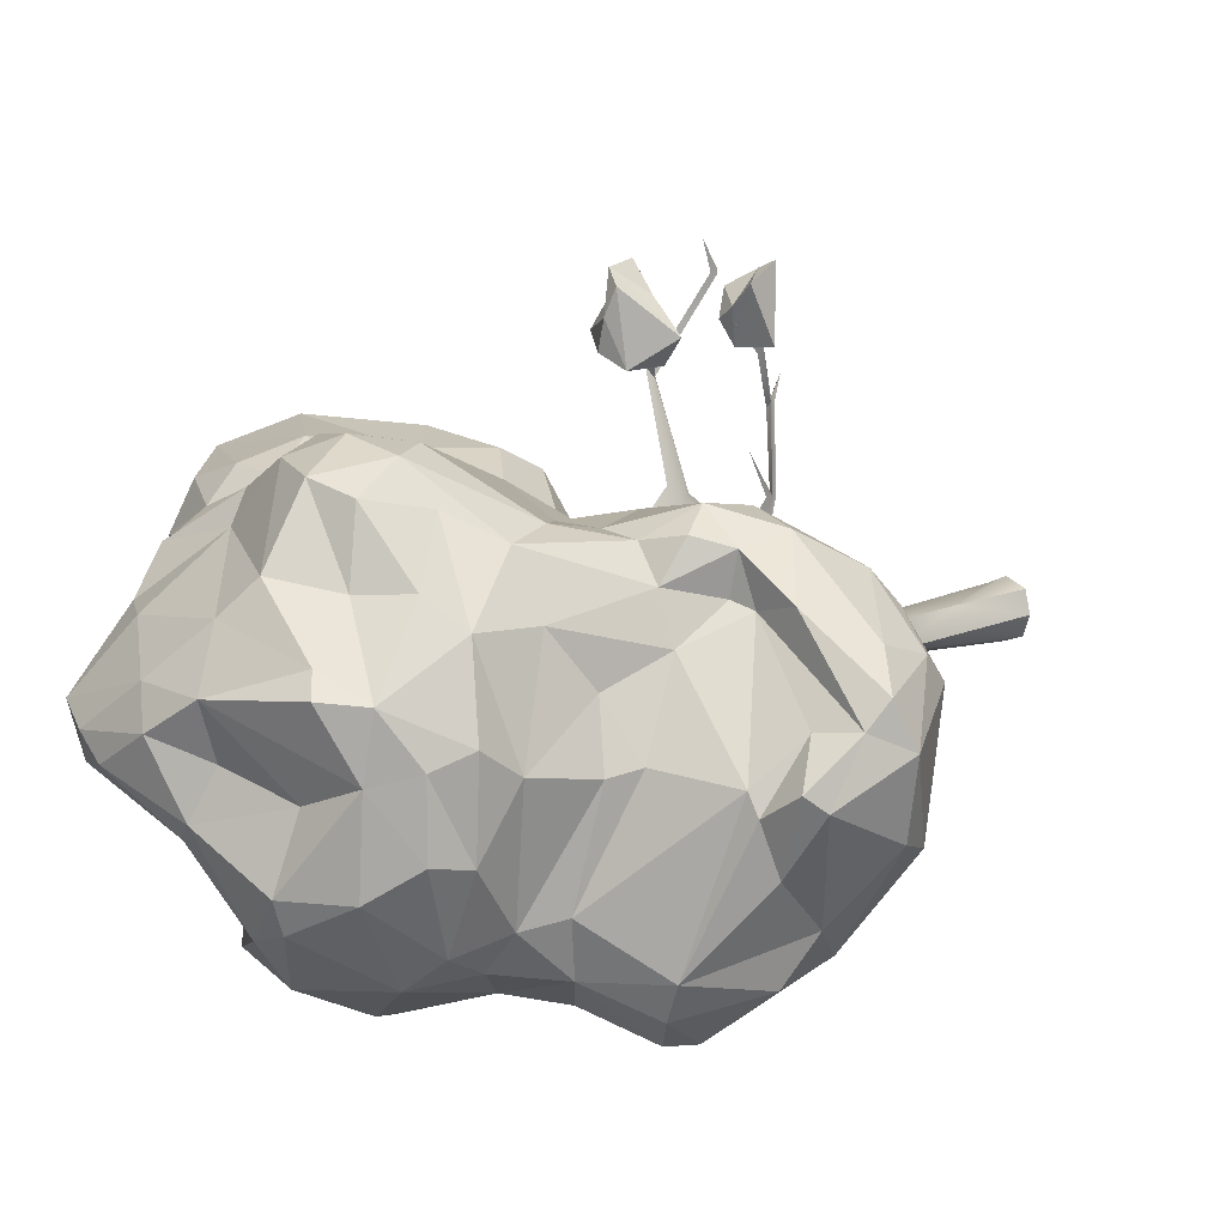
<metadata>
{"format":"obj","ext":"obj","renderer":"f3d","projection":"perspective","resolution":1024,"background":"white","views":[{"elev":12.5,"azim":-130.1,"up":"+Z"}]}
</metadata>
<code>
v  -226.7 198.9 -670.8
v  -227.6 202.9 -653.2
v  -222.6 267.3 -696.5
v  -201.1 250.2 -626.6
v  -219.8 256.2 -622.8
v  -204.8 213.7 -647.6
v  -240.9 -1.89 -658.7
v  -222.2 71.14 -643.1
v  -228.2 150.4 -670.2
v  -211.2 282.5 -575.8
v  -211.1 296.8 -566.6
v  -210.5 294.4 -589.3
v  -199.7 284.7 -568.3
v  -197.4 267.3 -636.1
v  -196.6 296.9 -564.3
v  -292.1 243.5 -655.9
v  -278.8 245.9 -658.1
v  -288 256.5 -659.7
v  -204 390.5 -526.1
v  -199.1 362.4 -516.9
v  -212 371.4 -521.9
v  -217.4 274.9 -638.4
v  -213.3 373.7 -633.7
v  -215.6 382.5 -623.5
v  -206.6 305.2 -728.4
v  -213.1 311.5 -716.3
v  -198.8 272.6 -670.6
v  -210.5 376.8 -752.5
v  -218.4 367.9 -742.9
v  -215.6 422.2 -778.7
v  -208.6 376.4 -741.6
v  -197.8 308.6 -576.9
v  -204.4 381.5 -506.2
v  -213.8 431.5 -549.3
v  -210.2 364.1 -513.2
v  -184.9 378 -423.5
v  -177.7 373.7 -417
v  -183.8 252.5 -674.1
v  -136.3 291.4 -665.7
v  -182 256.1 -653.9
v  -128.6 295.2 -675.7
v  -213.1 -1.079 -628.6
v  -192.2 -1.859 -637.9
v  -215.3 281.8 -524.8
v  -219.8 278.9 -522.9
v  -167.3 226.2 -434.4
v  -185.4 250 -455.8
v  -184.6 258.1 -459.6
v  -193.8 302.1 -385.7
v  -193.3 276.3 -412.7
v  -196.5 272.5 -408
v  -192.1 275.4 -404.8
v  -98.21 298.4 -671.3
v  -99.09 304 -674.1
v  -99.53 305.4 -669.3
v  -42.01 342.5 -670.1
v  -37.6 341.9 -671
v  -66.5 277.5 -669.9
v  -92.94 302.7 -671.9
v  -66.12 277.3 -672.9
v  -24.42 376.4 -671.4
v  -39.63 342.8 -673.1
v  -37.63 276.7 -671.4
v  -64.05 274 -671.6
v  -282.5 239 -666.9
v  -319.1 301.9 -664.2
v  -318.6 298.4 -656.3
v  -356.6 317.4 -662.1
v  -354.7 314.3 -662.1
v  -353.6 314.5 -658.8
v  -368 334.6 -660.4
v  -357.1 317.2 -659.2
v  -226.9 172 -646.4
v  -212.7 213 -674.3
v  -225.1 276 -665.4
v  -248.3 196.2 -669.5
v  -193.8 29.66 -671
v  -213.2 -1.91 -686.4
v  -233.3 -2.187 -678.9
v  -184.8 253.4 -451
v  -189.5 257.9 -454.4
v  -201.4 260.4 -689.3
v  -199.2 215 -669.2
v  -129.1 303.1 -665.1
v  -146.4 302.3 -666.6
v  -217.7 279.1 -675.1
v  -207 295.7 -661.5
v  -196.7 268.4 -648.7
v  -218.7 368.2 -640.7
v  -212.3 371.3 -638.2
v  -109.4 360.8 -660.4
v  -129.9 307.7 -675.1
v  -112 359.6 -656.9
v  -101.4 371.7 -655.6
v  -220.5 304.8 -726.3
v  -211.3 432.4 -780.7
v  -212.9 390.7 -749.5
v  -213.2 437.6 -779
v  -213.2 449.7 -726
v  -212.5 433.5 -550.8
v  -211.6 428 -545.1
v  -180.2 383.2 -415.3
v  -184.4 377.3 -412.3
v  -211.6 401.1 -366.6
v  -213.3 338 -342.4
v  -210.5 342.8 -341.5
v  -183.1 -1.11 -658.7
v  -235.6 -1.193 -636.5
v  -189.8 -0.7586 -682
v  -336.4 348.5 -657.3
v  -336 343.5 -663.5
v  -329.8 344.4 -660.6
v  -270.1 305.5 -660.6
v  -211.7 352.3 -314
v  -210.7 336.9 -338
v  -221.8 284.8 -524.1
v  -215.2 285.6 -525.4
v  -201.5 292.5 -488
v  -191.6 270.4 -408.3
v  -193.6 266.4 -358
v  -67.96 274.9 -671.3
v  -61.32 242.8 -671.6
v  -315.5 290.6 -663.1
v  -359.3 315.5 -661.2
v  -188.9 254.4 -369.6
v  -171.2 254.6 -370.2
v  -190 273.6 -344.5
v  -187.1 295.4 -406.6
v  -195.4 306 -372.2
v  -178.6 305.1 -383.9
v  -213.2 303 -352.9
v  -165.9 288.1 -359.8
v  -215.9 279 -404.6
v  -206.4 269.3 -336.8
v  -187.6 255.4 -397.2
v  -7.324 343.9 -661.4
v  17.9 338.4 -673.7
v  -27.02 355.4 -635.2
v  2.387 392.7 -710
v  -33.7 398.9 -663.8
v  8.075 400.3 -689.5
v  3.738 391.2 -672.8
v  -28.97 392.4 -646.6
v  -18.12 358.4 -633.4
v  18.38 371.5 -653.8
v  -29.58 380.5 -714.8
v  -36.71 372.1 -682.2
v  -5.306 373.2 -720.2
v  -7.361 338.8 -708.1
v  -210.4 402.1 -354.5
v  -191.2 430 -332.8
v  -244.7 402.7 -384.1
v  -215.1 432.1 -410.4
v  -198.2 440.8 -370.3
v  -189.8 439.7 -398.1
v  -166.4 400.8 -348.7
v  -207.4 436.1 -345.7
v  -156.2 419.7 -385.3
v  -222.9 400.9 -408.2
v  -173.4 391.1 -329.6
v  -171.2 384.2 -372.7
v  -182.1 402.3 -396.9
v  -204.6 393.1 -380.1
v  -377.5 708.1 -546.9
v  -334.9 720.5 -524.8
v  -355.3 774.6 -592.3
v  -27.03 776.9 -638.1
v  -91.32 743.6 -706.9
v  -108.6 853.9 -667.2
v  -156.8 871.5 -656.5
v  -205.8 834.8 -708
v  -171.8 805 -725.4
v  -137.5 767.9 -714.4
v  -162.4 746 -755.3
v  -178.6 768.5 -789.4
v  -31.44 731 -691.4
v  -91.5 709.2 -753.7
v  -121.4 719.2 -790.4
v  -155 755 -816.7
v  -116.9 726 -821.7
v  -181 717.6 -853.2
v  -226.1 843.5 -690.8
v  -250.5 807.1 -777.4
v  -288.2 816 -736.1
v  -294.4 794.9 -671.2
v  -287.7 806.6 -764.6
v  -346.8 783.6 -733.2
v  -240.8 769.6 -824.1
v  -327.5 735.1 -810.6
v  -362.1 720 -781.5
v  -238.7 825.3 -647.4
v  -243.9 843.8 -596.7
v  -348.4 780.6 -649.8
v  -330 808.8 -587.6
v  -385.1 753.7 -702.9
v  -383.5 752.3 -636.7
v  -204.8 864.3 -625.9
v  -315 796.6 -569.3
v  -190.1 855.5 -591.5
v  -230.2 818.9 -545.6
v  -125.6 817.1 -560.7
v  -141.3 745.9 -503
v  -249.6 793.5 -515.7
v  -297.1 752.2 -527.1
v  -243.2 749.7 -452
v  -184.4 730 -447.9
v  -134.2 726.9 -477.1
v  -283.4 735.4 -463.5
v  -135.6 874.2 -634.3
v  -88.17 856.4 -623.2
v  -78.8 792 -561.5
v  -44.85 777.5 -586.8
v  -71.43 760.9 -522.4
v  -5.806 720.7 -625.7
v  -58.99 695 -766.5
v  -33.47 652 -761
v  -89.64 689.7 -821.9
v  -77.06 610.4 -802.1
v  -137.2 676.5 -853.4
v  -216.3 558.4 -846.5
v  -270.4 608.1 -851.7
v  -192.4 640 -868.2
v  -261.5 710.5 -852.7
v  -240.4 675.8 -864.2
v  -318.5 642.8 -834.6
v  -351.1 679.2 -803.3
v  -395.4 719.8 -708.1
v  -379.8 673.5 -766.9
v  -403.7 684.3 -647.2
v  -402.2 721.7 -621.7
v  -395.7 610.9 -600.6
v  -378.9 646.2 -550.2
v  -346.2 648.5 -497.1
v  -311 685.6 -473.4
v  -277.3 693.7 -438.9
v  -327.1 601.7 -491.1
v  -254.9 658.2 -436.2
v  -224.3 701.1 -428.9
v  -163.3 682.9 -438.9
v  -61.35 657.4 -492.9
v  -29.77 727.6 -530
v  -32.56 636.2 -492.2
v  8.973 670.1 -518.2
v  -18.75 720.3 -539.9
v  -15.07 708.2 -595.3
v  -153 586.7 -853
v  -114.3 541.8 -805.2
v  -155.7 487.1 -792.9
v  -145.6 602 -453.4
v  -105.8 609.8 -474.7
v  -114.7 560.9 -496.8
v  -283 558.2 -501.2
v  -194 533.5 -486.4
v  -167.2 520.1 -497
v  -230.8 493 -518.4
v  -191.9 460.2 -537.5
v  -159.4 452.1 -535.5
v  -41.65 373.4 -640.5
v  -23.41 384 -605.7
v  -43.96 375.4 -587.2
v  6.828 709.1 -623.7
v  12.77 694.6 -668.8
v  -15.94 683 -718.6
v  96.22 649.7 -603.1
v  36.5 663.4 -700.4
v  28.04 630.9 -735.9
v  115.6 628.5 -580.1
v  -38.05 611 -777.4
v  14.26 637.7 -488.7
v  68.13 642.8 -506.8
v  -18.98 696.7 -577.1
v  20.9 690 -571.4
v  5.266 695.5 -548.6
v  73.73 664.1 -550.5
v  80.8 672.1 -597.1
v  113.6 626.1 -540.6
v  97.38 517.9 -639.1
v  28.63 556.8 -763.7
v  -69.47 546.7 -788
v  -62.11 593.5 -484.9
v  -9.554 588.3 -469.1
v  -78.62 449.3 -484.9
v  -40.29 512.7 -482.6
v  -136.2 489.3 -505.2
v  111.4 592.5 -492.1
v  153.3 493.3 -502.6
v  141.4 552.9 -530.1
v  143.3 531.5 -495.1
v  107.4 427.1 -549.3
v  146.6 516 -535.7
v  129.7 584.5 -514.8
v  120.1 584.8 -547.1
v  12.67 514.8 -770
v  42.62 508.2 -745
v  17.11 467.8 -738.8
v  -7.966 483.2 -763.4
v  -90.26 484.9 -769.2
v  73.25 477.8 -671.1
v  69.96 538 -466.3
v  124.1 498.5 -480.6
v  1.897 461.2 -475.5
v  -15.62 413.7 -494.6
v  81.08 429.3 -504.2
v  106.9 519.6 -583.1
v  85.23 456.7 -593.6
v  36.53 435.2 -665.7
v  -56.22 395.6 -692.1
v  -83.92 415.6 -723.6
v  -174.6 417.9 -585.7
v  -123.9 408.3 -549.2
v  -89.41 413.9 -504.6
v  -70.37 382.8 -560.2
v  54.26 420 -593.9
v  -0.922 396.1 -518.1
v  -54.69 363.1 -670.7
v  -184.3 367.5 -602.6
v  -129.9 368.8 -582.6
v  -132.1 329.1 -600.6
v  -134.3 435.5 -746.2
v  -176.1 374.7 -720.9
v  -94.93 352.3 -593.7
v  -65.35 341.5 -632.8
v  -99.08 318.7 -613.2
v  -86.77 336.1 -617.5
v  -114.4 333.3 -681.6
v  -182.4 328.2 -658.4
v  -188.6 379 -720.9
v  -208.3 364 -699.6
v  -203.4 345.4 -646
v  -180 337.8 -626.5
v  -151.2 326.5 -645.8
v  -108.5 325.9 -647.2
v  -121.1 310.9 -625.4
v  -192.5 382 -568.9
v  -219.9 348.6 -584.8
v  -251.9 377.1 -794.5
v  -246.2 400.5 -829.2
v  -207.9 411.3 -782.5
v  -291.1 537.2 -862.1
v  -347.4 511.3 -887.8
v  -350.4 596.4 -846.1
v  -388.8 627.6 -810.7
v  -453 586.2 -805.7
v  -400.3 639.9 -758
v  -489.3 555.2 -661.4
v  -436.1 582.5 -839.4
v  -410 563.3 -868.7
v  -428.7 596.1 -650.1
v  -415.5 622.2 -656.8
v  -413.4 556 -574.8
v  -438.1 501.5 -550.4
v  -500.6 554.3 -679.8
v  -509.4 514.4 -622.7
v  -505.9 538 -726.8
v  -535 546.5 -656.8
v  -542.7 494.7 -619.6
v  -478.8 501 -540.3
v  -417.5 508.4 -544.5
v  -394.6 555.2 -532.7
v  -231.8 473.5 -831.6
v  -330.6 424.7 -877.4
v  -425.1 540.1 -868.2
v  -469.9 449.8 -808.8
v  -480.2 514.3 -818.9
v  -500 491.8 -773.5
v  -522.3 413.5 -722.4
v  -559.9 458.6 -637.3
v  -541.9 451.3 -708.9
v  -543.4 528.4 -671.7
v  -549.1 475.2 -596.5
v  -515.1 388.3 -605.5
v  -424.9 507 -506.7
v  -524.3 459.8 -565.3
v  -434.3 464 -496.4
v  -400 532.5 -497.3
v  -369.3 553 -503.1
v  -383.1 503.4 -480
v  -456.4 407.8 -528.4
v  -384.5 456.1 -487.2
v  -329.1 553.3 -500.5
v  -215.8 437 -537.6
v  -291.9 430.6 -871.8
v  -332.5 377.7 -837.2
v  -273.2 371.6 -831
v  -420.4 372 -797
v  -431.8 350.2 -758.5
v  -520.6 412.6 -580.7
v  -472.6 391.8 -555.3
v  -289.6 482.1 -500.4
v  -224.9 394.4 -535.2
v  -270.6 393.2 -522
v  -341.5 369.7 -542.8
v  -363.8 326.5 -696
v  -387.2 343.7 -762.8
v  -468.4 363.3 -708.6
v  -408.4 333.9 -648.7
v  -495.3 379.5 -632.4
v  -228.8 348.3 -644
v  -312.8 328 -638.3
v  -326.9 336.3 -588.1
v  -255.1 355.1 -559.8
v  -216.2 369.4 -631.8
g G_TREE4_
f 1 2 3
f 4 5 6
f 7 8 9
f 10 11 12
f 13 14 15
f 4 6 14
f 16 17 18
f 19 20 21
f 22 23 24
f 25 26 27
f 28 29 30
f 25 28 31
f 32 12 21
f 15 32 20
f 21 33 34
f 21 35 36
f 20 33 37
f 38 39 40
f 39 38 41
f 42 43 8
f 2 1 17
f 12 32 22
f 32 14 22
f 13 44 45
f 46 47 48
f 49 50 51
f 49 51 52
f 39 41 53
f 54 55 56
f 55 57 56
f 55 58 59
f 59 58 60
f 56 61 62
f 63 64 60
f 18 65 66
f 16 18 67
f 67 66 68
f 69 67 70
f 71 72 68
f 73 6 2
f 74 9 1
f 2 75 3
f 6 5 2
f 76 1 9
f 9 8 73
f 6 8 43
f 77 6 43
f 74 77 78
f 74 79 9
f 7 9 79
f 80 81 47
f 75 5 22
f 74 82 83
f 73 76 9
f 83 40 6
f 82 38 83
f 14 6 40
f 82 27 38
f 39 84 85
f 20 19 33
f 68 72 70
f 86 87 27
f 88 27 87
f 22 88 23
f 89 87 75
f 23 87 90
f 91 84 92
f 93 84 94
f 85 91 92
f 82 25 27
f 3 75 86
f 26 86 27
f 3 25 82
f 95 86 26
f 96 97 31
f 30 31 28
f 30 97 98
f 98 97 96
f 28 95 29
f 25 31 26
f 29 95 26
f 29 26 31
f 99 97 29
f 20 11 15
f 35 12 11
f 34 19 21
f 20 32 21
f 19 100 101
f 100 19 34
f 34 33 101
f 35 20 37
f 37 33 102
f 103 37 102
f 104 36 103
f 104 102 36
f 104 103 102
f 105 36 37
f 105 103 36
f 103 106 37
f 40 39 88
f 85 88 39
f 85 27 88
f 107 77 43
f 42 8 108
f 78 77 109
f 8 7 108
f 76 65 1
f 76 73 16
f 76 16 65
f 17 73 2
f 17 1 65
f 110 66 67
f 111 18 66
f 110 18 112
f 112 18 111
f 67 18 110
f 113 18 17
f 65 18 113
f 12 5 10
f 4 13 5
f 22 14 88
f 10 5 13
f 13 4 14
f 114 106 105
f 114 105 115
f 106 114 115
f 45 10 13
f 11 116 15
f 44 15 117
f 116 10 45
f 117 15 116
f 118 116 44
f 118 117 116
f 118 44 117
f 81 45 47
f 45 44 47
f 81 44 116
f 46 80 47
f 46 48 80
f 80 51 81
f 81 50 48
f 50 80 48
f 119 120 51
f 120 52 51
f 49 52 119
f 49 119 50
f 92 55 54
f 53 84 39
f 41 92 54
f 59 62 57
f 55 59 57
f 62 54 56
f 58 53 121
f 54 59 60
f 60 53 54
f 61 57 62
f 56 57 61
f 121 122 58
f 122 64 58
f 60 64 122
f 16 123 65
f 123 16 67
f 123 67 69
f 66 123 69
f 70 67 68
f 68 66 69
f 68 124 71
f 72 71 124
f 69 70 124
f 125 126 127
f 128 129 130
f 131 127 129
f 127 132 129
f 129 132 130
f 128 130 132
f 128 131 129
f 133 131 128
f 133 134 131
f 131 134 127
f 134 125 127
f 127 126 132
f 126 128 132
f 135 133 128
f 125 133 135
f 133 125 134
f 126 135 128
f 126 125 135
f 136 137 138
f 139 140 141
f 140 142 141
f 140 143 142
f 143 144 142
f 144 145 142
f 139 141 142
f 146 140 139
f 147 138 140
f 140 138 143
f 138 145 144
f 145 137 142
f 139 148 146
f 146 147 140
f 143 138 144
f 138 137 145
f 137 139 142
f 137 148 139
f 149 146 148
f 149 147 146
f 147 136 138
f 147 149 136
f 137 149 148
f 149 137 136
f 150 151 152
f 153 154 155
f 151 156 154
f 157 151 154
f 156 158 154
f 154 158 155
f 153 155 158
f 153 157 154
f 152 157 153
f 152 151 157
f 153 159 152
f 151 160 156
f 151 150 160
f 160 161 156
f 156 161 158
f 161 162 158
f 162 153 158
f 162 159 153
f 162 163 159
f 163 152 159
f 163 150 152
f 150 161 160
f 150 163 161
f 161 163 162
f 164 165 166
f 167 168 169
f 170 169 171
f 169 172 171
f 168 173 169
f 169 173 172
f 173 174 172
f 174 175 172
f 168 174 173
f 167 176 168
f 168 177 174
f 177 178 174
f 174 178 175
f 178 179 175
f 176 177 168
f 180 181 179
f 171 182 170
f 175 183 172
f 179 183 175
f 172 183 171
f 171 183 182
f 183 184 182
f 182 184 185
f 183 186 184
f 186 187 184
f 183 188 186
f 179 188 183
f 188 189 186
f 186 189 187
f 181 188 179
f 189 190 187
f 182 185 191
f 185 192 191
f 185 193 192
f 193 194 192
f 187 193 184
f 184 193 185
f 193 166 194
f 187 195 193
f 195 196 193
f 193 196 166
f 190 195 187
f 191 197 182
f 166 198 194
f 191 192 197
f 192 199 197
f 192 200 199
f 199 200 201
f 194 198 192
f 198 200 192
f 200 202 201
f 198 203 200
f 200 203 202
f 166 204 198
f 198 204 203
f 204 205 203
f 205 206 203
f 203 206 202
f 206 207 202
f 166 165 204
f 204 208 205
f 197 170 182
f 199 209 197
f 201 210 199
f 197 209 170
f 199 210 209
f 209 169 170
f 209 210 169
f 201 211 210
f 210 167 169
f 202 211 201
f 211 212 210
f 212 167 210
f 202 213 211
f 207 213 202
f 213 212 211
f 167 214 176
f 215 177 176
f 215 178 177
f 216 217 215
f 217 180 215
f 215 180 178
f 180 179 178
f 218 217 216
f 217 219 180
f 219 181 180
f 220 221 222
f 181 223 188
f 222 224 181
f 181 224 223
f 222 221 224
f 223 189 188
f 221 225 224
f 224 225 223
f 225 189 223
f 225 226 189
f 226 190 189
f 227 195 190
f 228 229 227
f 227 196 195
f 229 230 227
f 227 230 196
f 230 166 196
f 229 164 230
f 230 164 166
f 231 232 229
f 229 232 164
f 233 234 164
f 234 165 164
f 234 208 165
f 165 208 204
f 233 235 234
f 234 235 208
f 235 205 208
f 236 237 235
f 237 238 235
f 235 238 205
f 238 206 205
f 238 239 206
f 240 241 207
f 207 241 213
f 241 212 213
f 241 242 243
f 241 244 212
f 244 245 212
f 245 167 212
f 245 214 167
f 219 222 181
f 218 246 217
f 217 246 219
f 219 246 222
f 246 220 222
f 218 247 246
f 247 248 246
f 248 220 246
f 226 228 190
f 190 228 227
f 232 233 164
f 236 235 233
f 237 249 238
f 206 239 207
f 239 240 207
f 239 249 240
f 249 250 240
f 238 249 239
f 249 251 250
f 236 252 237
f 252 253 237
f 237 253 249
f 253 254 249
f 249 254 251
f 255 253 252
f 255 256 253
f 256 254 253
f 256 257 254
f 258 259 260
f 261 262 214
f 262 263 214
f 264 265 262
f 262 265 263
f 265 266 263
f 263 266 216
f 267 266 264
f 264 266 265
f 266 268 216
f 242 269 243
f 269 270 243
f 271 272 261
f 273 274 272
f 272 274 261
f 274 275 261
f 261 275 262
f 243 274 273
f 275 264 262
f 243 270 274
f 270 276 274
f 274 276 275
f 277 266 267
f 277 278 266
f 278 268 266
f 218 268 279
f 280 281 242
f 281 269 242
f 282 283 284
f 284 283 251
f 251 283 280
f 283 281 280
f 285 270 269
f 286 287 288
f 289 290 286
f 285 276 270
f 288 291 285
f 285 291 276
f 288 287 291
f 287 292 291
f 291 292 276
f 292 267 276
f 276 267 275
f 267 264 275
f 286 290 287
f 292 277 267
f 278 279 268
f 278 293 279
f 278 294 293
f 294 295 293
f 295 296 293
f 293 296 279
f 296 297 279
f 298 295 294
f 281 285 269
f 281 299 285
f 299 288 285
f 283 299 281
f 299 300 288
f 300 286 288
f 282 301 283
f 283 301 299
f 301 300 299
f 282 302 301
f 301 302 300
f 302 303 300
f 300 303 286
f 287 304 292
f 290 304 287
f 289 305 290
f 292 304 277
f 277 294 278
f 290 305 304
f 304 305 277
f 305 298 277
f 277 298 294
f 258 295 306
f 306 295 298
f 307 296 295
f 307 308 296
f 296 308 297
f 258 307 295
f 309 310 257
f 310 311 257
f 257 311 284
f 311 282 284
f 312 311 310
f 298 305 306
f 305 313 306
f 313 258 306
f 289 313 305
f 313 259 258
f 289 259 313
f 311 302 282
f 312 314 311
f 311 314 302
f 314 303 302
f 312 260 314
f 260 289 314
f 314 289 303
f 303 289 286
f 259 289 260
f 315 308 307
f 316 317 309
f 316 318 317
f 319 308 320
f 318 321 317
f 321 322 260
f 318 323 321
f 323 324 321
f 324 322 321
f 258 315 307
f 325 308 315
f 325 320 308
f 326 320 325
f 320 326 327
f 326 328 327
f 326 329 328
f 329 330 316
f 326 330 329
f 330 318 316
f 326 331 330
f 315 322 325
f 322 332 325
f 332 326 325
f 322 324 332
f 332 331 326
f 330 333 318
f 333 323 318
f 330 331 333
f 331 332 333
f 333 332 323
f 332 324 323
f 258 322 315
f 317 312 310
f 334 335 316
f 336 337 338
f 339 340 341
f 342 343 344
f 344 343 345
f 342 346 343
f 341 347 342
f 347 346 342
f 344 348 349
f 345 348 344
f 348 345 350
f 345 351 350
f 343 352 345
f 352 353 345
f 345 353 351
f 343 354 352
f 354 355 352
f 352 355 353
f 353 356 351
f 356 357 351
f 232 231 350
f 351 358 350
f 358 359 350
f 338 337 360
f 361 362 340
f 340 347 341
f 340 362 347
f 361 363 362
f 362 346 347
f 362 364 346
f 363 364 362
f 364 343 346
f 364 365 343
f 366 367 368
f 365 354 343
f 365 369 354
f 365 368 369
f 354 369 355
f 368 367 369
f 367 356 369
f 369 356 355
f 356 353 355
f 367 370 356
f 366 371 367
f 357 372 351
f 372 358 351
f 373 374 357
f 374 372 357
f 372 359 358
f 372 375 359
f 375 376 359
f 374 377 372
f 372 377 375
f 377 376 375
f 378 379 374
f 374 379 377
f 377 380 376
f 334 309 381
f 360 382 339
f 339 382 340
f 382 361 340
f 360 337 382
f 382 383 361
f 336 384 337
f 337 384 382
f 384 383 382
f 361 385 363
f 364 363 365
f 363 368 365
f 363 366 368
f 363 386 366
f 367 387 370
f 356 370 357
f 370 373 357
f 387 373 370
f 387 378 373
f 373 378 374
f 367 371 387
f 371 388 387
f 387 388 378
f 377 389 380
f 389 255 252
f 377 379 389
f 389 381 255
f 389 390 381
f 379 391 389
f 391 390 389
f 390 334 381
f 378 392 379
f 379 392 391
f 316 309 334
f 338 248 320
f 327 328 338
f 328 336 338
f 393 394 384
f 384 394 383
f 385 361 383
f 394 386 383
f 386 385 383
f 385 386 363
f 394 393 386
f 386 395 366
f 393 396 386
f 386 396 395
f 396 397 395
f 395 371 366
f 395 397 371
f 397 388 371
f 396 388 397
f 392 378 388
f 336 328 384
f 328 393 384
f 398 399 328
f 399 393 328
f 316 335 398
f 335 399 398
f 396 400 388
f 388 400 392
f 400 401 392
f 392 401 391
f 401 390 391
f 401 335 390
f 396 393 400
f 393 399 400
f 399 335 400
f 400 335 401
f 335 334 390
f 344 349 228
f 349 229 228
f 215 176 263
f 380 252 236
f 254 257 284
f 244 243 273
f 297 248 247
f 225 341 342
f 279 247 218
f 220 339 221
f 236 233 376
f 319 248 297
f 322 258 260
f 215 263 216
f 242 240 280
f 312 317 321
f 232 359 233
f 348 350 231
f 232 350 359
f 360 339 220
f 256 381 309
f 316 398 329
f 233 359 376
f 214 263 176
f 220 248 360
f 284 251 254
f 225 339 341
f 279 297 247
f 261 214 245
f 257 256 309
f 360 248 338
f 240 242 241
f 273 271 244
f 225 342 226
f 226 342 228
f 342 344 228
f 250 280 240
f 261 245 271
f 250 251 280
f 319 297 308
f 321 260 312
f 317 310 309
f 231 349 348
f 236 376 380
f 256 255 381
f 389 252 380
f 327 338 320
f 329 398 328
f 245 244 271
f 319 320 248
f 229 349 231
f 272 271 273
f 225 221 339
f 218 216 268
f 243 244 241
f 40 88 14
f 6 73 8
f 77 83 6
f 74 83 77
f 74 78 79
f 75 2 5
f 74 1 3
f 74 3 82
f 83 38 40
f 14 32 15
f 75 87 86
f 22 24 402
f 402 89 75
f 402 75 22
f 89 90 87
f 23 88 87
f 91 94 84
f 93 85 84
f 85 93 91
f 95 25 3
f 95 3 86
f 30 96 31
f 30 29 97
f 28 25 95
f 99 29 31
f 99 31 97
f 20 35 11
f 35 21 12
f 101 33 19
f 33 21 36
f 36 102 33
f 37 36 35
f 115 105 37
f 105 106 103
f 106 115 37
f 85 92 27
f 38 92 41
f 92 38 27
f 107 109 77
f 17 16 73
f 66 110 111
f 113 17 65
f 12 22 5
f 11 10 116
f 44 13 15
f 81 116 45
f 81 48 44
f 44 48 47
f 80 119 51
f 81 51 50
f 50 119 80
f 120 119 52
f 92 84 55
f 53 55 84
f 41 54 53
f 59 54 62
f 58 55 53
f 60 121 53
f 121 60 122
f 58 64 63
f 60 58 63
f 123 66 65

</code>
